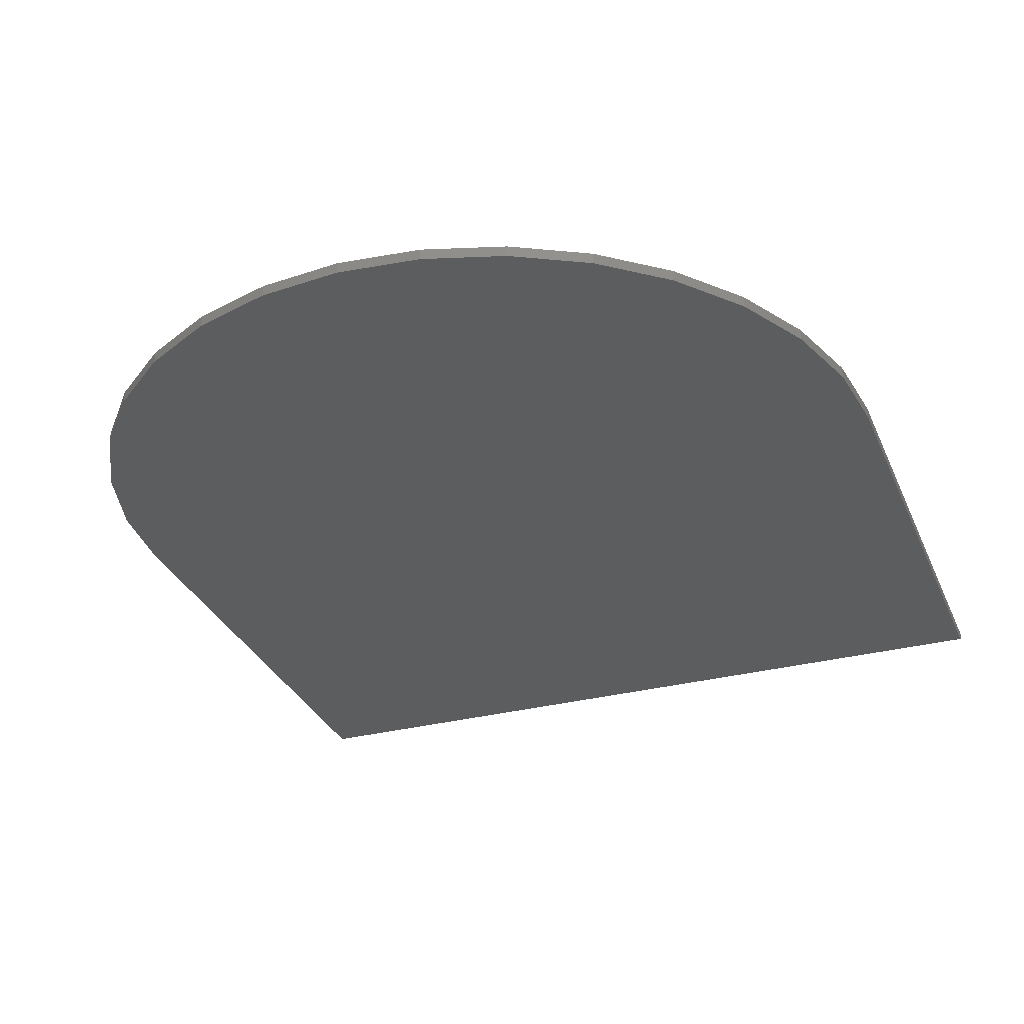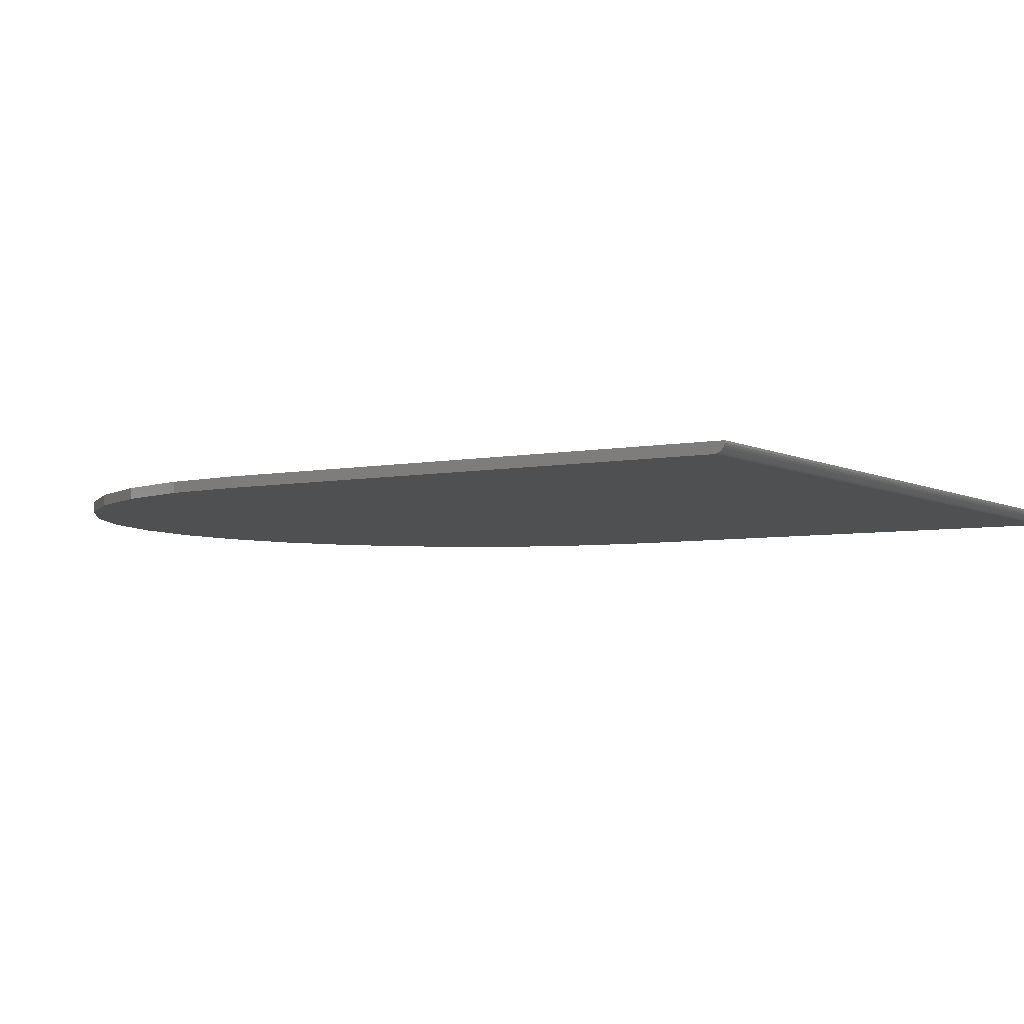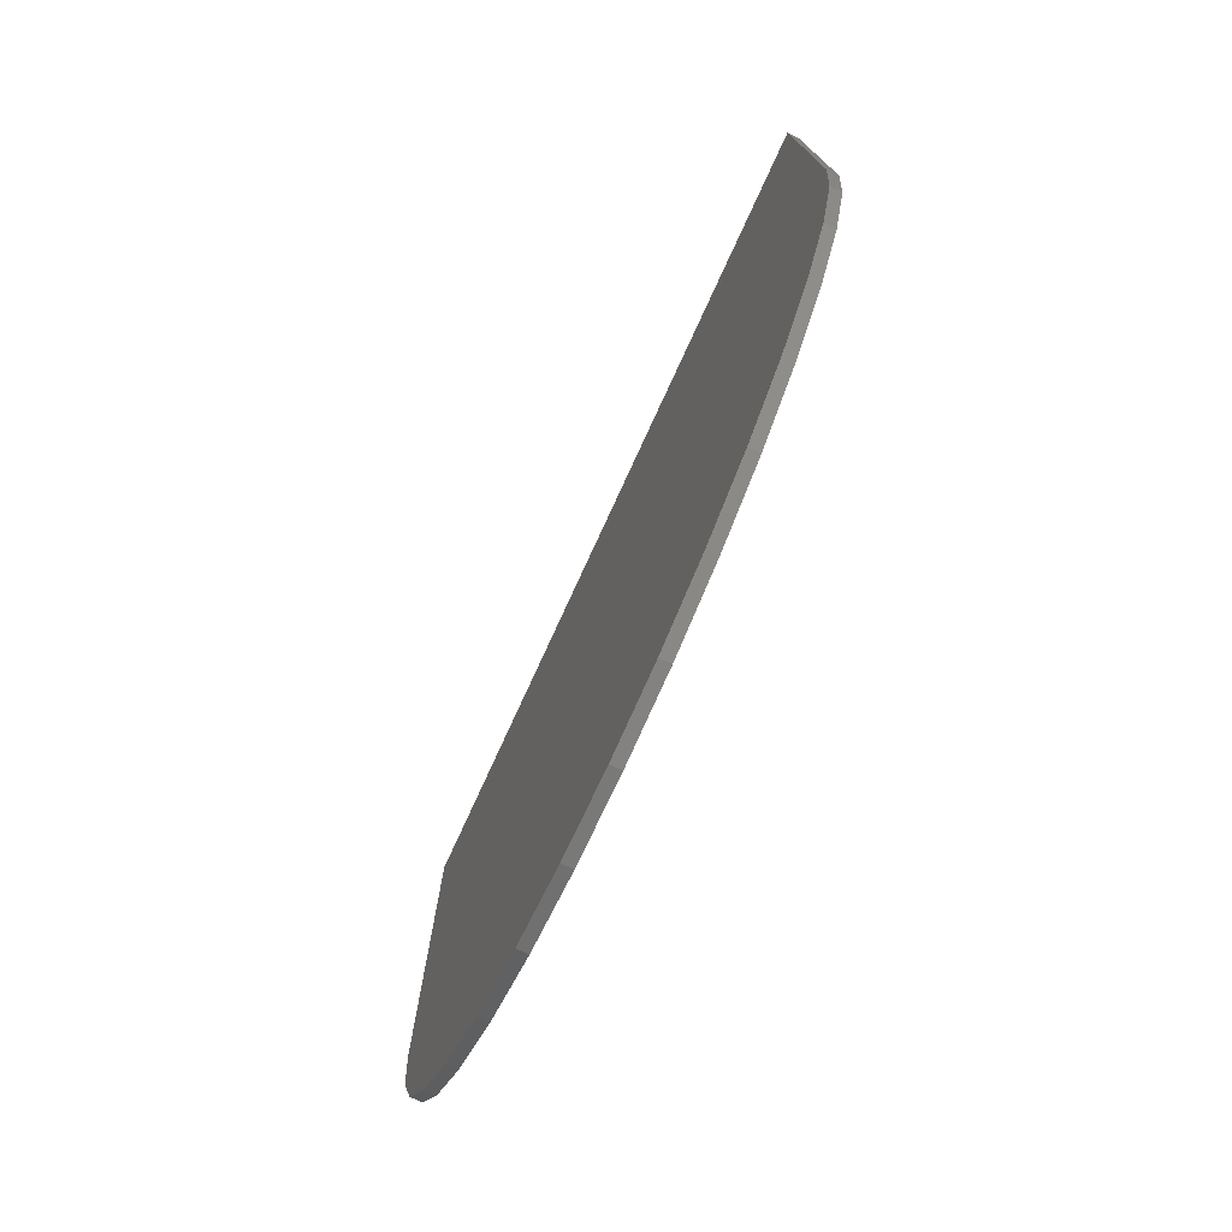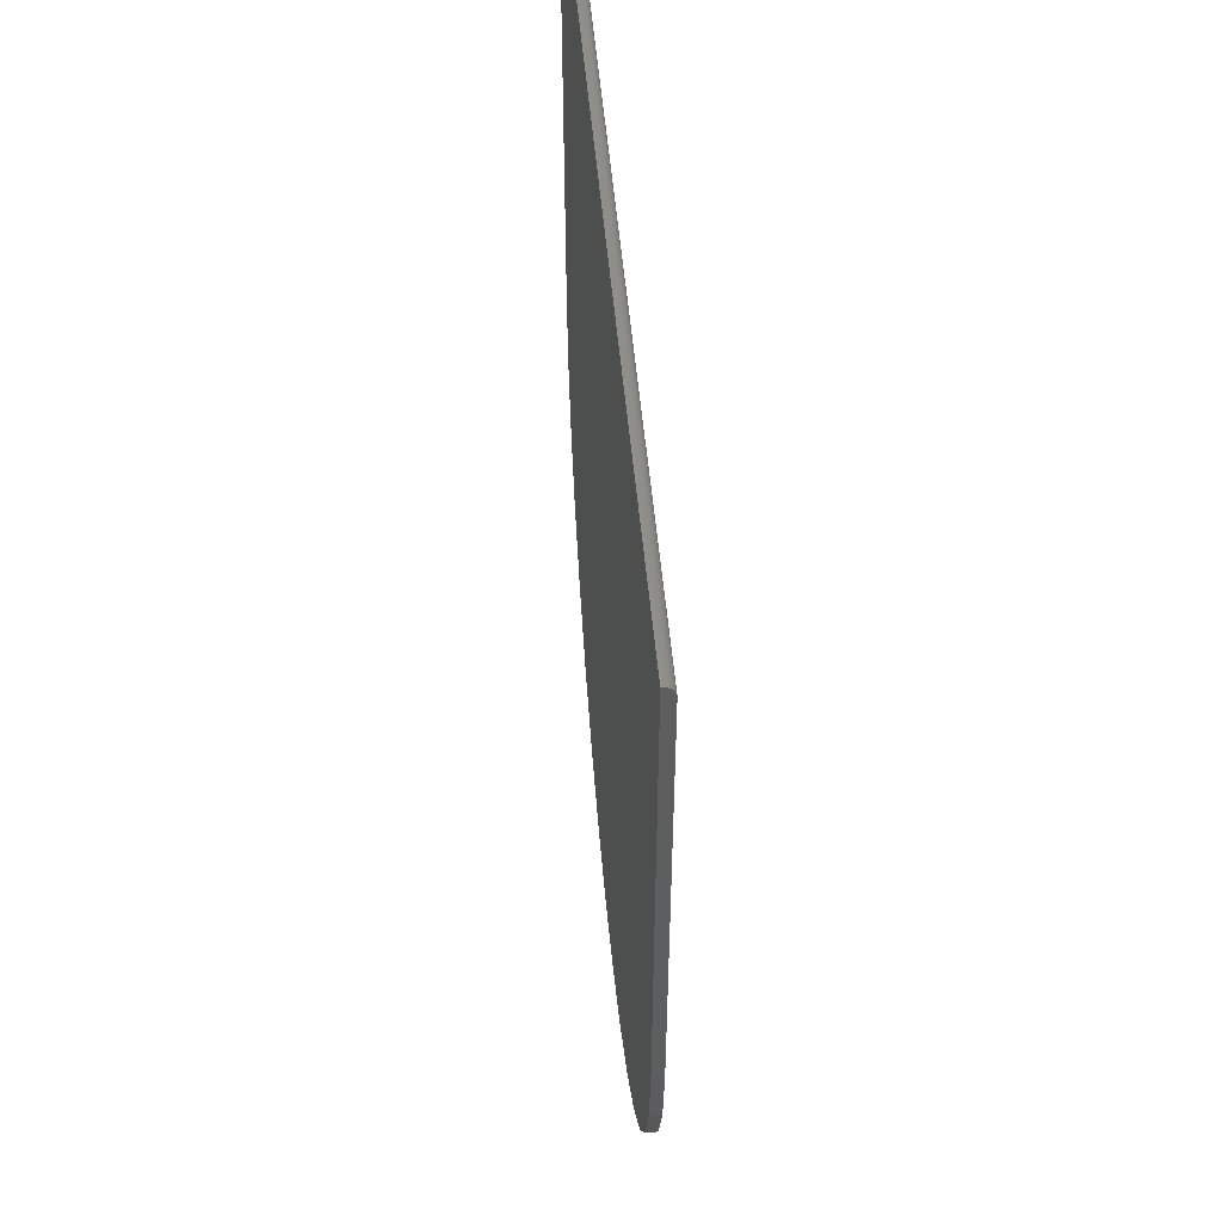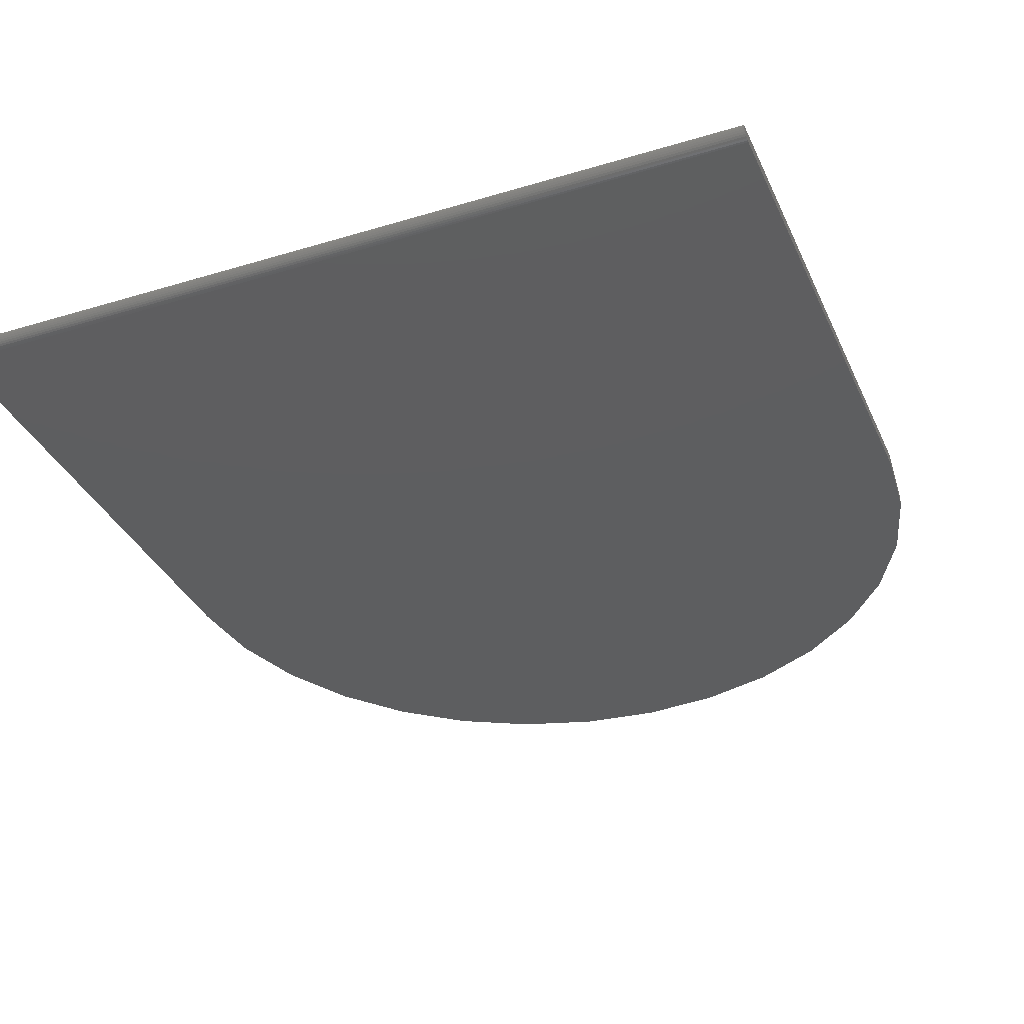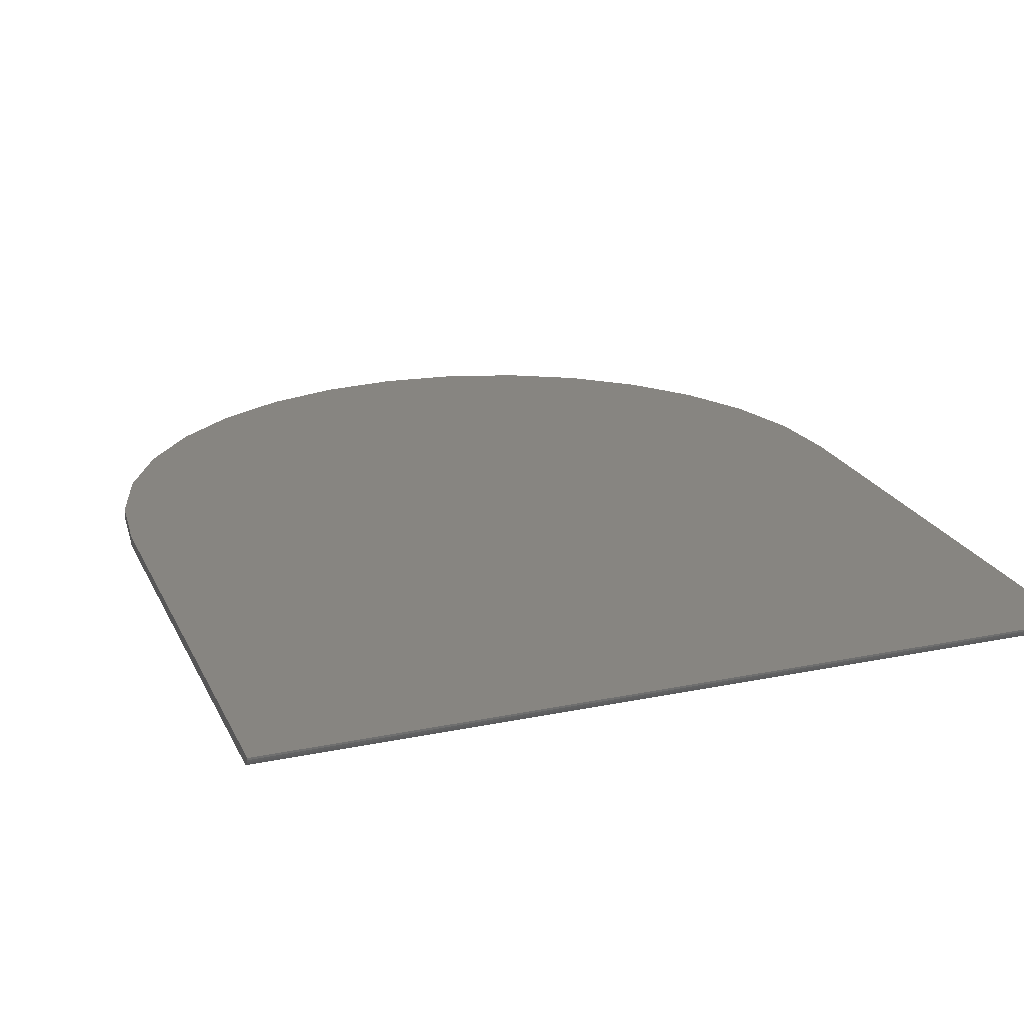
<metadata>
{"format":"stl","ext":"stl","renderer":"f3d","projection":"perspective","resolution":1024,"background":"white","views":[{"elev":-31.1,"azim":-159.7,"up":"+Y"},{"elev":-5.2,"azim":-57.7,"up":"+Y"},{"elev":-77.3,"azim":-114.7,"up":"+Z"},{"elev":53.3,"azim":-95.1,"up":"+Z"},{"elev":-35.0,"azim":22.0,"up":"+Y"},{"elev":21.8,"azim":-19.9,"up":"+Y"}]}
</metadata>
<code>
# stl→obj: 52 verts, 100 faces
v 0.5781 -0.01562 0.7318
v -0.5859 -0.01562 0.7318
v 0.5781 -0.01562 -2.138e-16
v -0.5859 -0.01562 7.128e-17
v 0.5669 -0.01562 -0.1135
v -0.5748 -0.01562 -0.1135
v 0.5338 -0.01562 -0.2227
v -0.5416 -0.01562 -0.2227
v 0.48 -0.01562 -0.3234
v -0.4878 -0.01562 -0.3234
v 0.4077 -0.01562 -0.4116
v -0.4155 -0.01562 -0.4116
v 0.3195 -0.01562 -0.4839
v -0.3273 -0.01562 -0.4839
v 0.2188 -0.01562 -0.5377
v -0.2266 -0.01562 -0.5377
v 0.1096 -0.01562 -0.5708
v -0.1175 -0.01562 -0.5708
v -0.003906 -0.01562 -0.582
v -0.5859 -0.01532 0.7349
v -0.5859 -0.01444 0.7378
v -0.5859 -4.337e-19 7.128e-17
v -0.5859 -0.01299 0.7405
v -0.5859 -0.01105 0.7429
v -0.5859 -0.008681 0.7448
v -0.5859 -0.005979 0.7463
v -0.5859 -0.003048 0.7472
v -0.5859 5.081e-33 0.7475
v 0.5781 1.288e-16 -2.138e-16
v 0.5781 -0.01532 0.7349
v 0.5781 -0.005979 0.7463
v 0.5781 -0.008681 0.7448
v 0.5781 -0.01105 0.7429
v 0.5781 -0.01299 0.7405
v 0.5781 -0.01444 0.7378
v 0.5781 1.292e-16 0.7475
v 0.5781 -0.003048 0.7472
v -0.003906 6.418e-17 -0.582
v -0.1175 5.158e-17 -0.5708
v 0.1096 7.679e-17 -0.5708
v -0.2266 3.946e-17 -0.5377
v 0.2188 8.891e-17 -0.5377
v -0.3273 2.828e-17 -0.4839
v 0.3195 1.001e-16 -0.4839
v -0.4155 1.849e-17 -0.4116
v 0.4077 1.099e-16 -0.4116
v -0.4878 1.046e-17 -0.3234
v 0.48 1.179e-16 -0.3234
v -0.5416 4.485e-18 -0.2227
v 0.5338 1.239e-16 -0.2227
v -0.5748 8.079e-19 -0.1135
v 0.5669 1.276e-16 -0.1135
f 1 2 3
f 3 2 4
f 3 4 5
f 5 4 6
f 5 6 7
f 7 6 8
f 7 8 9
f 9 8 10
f 9 10 11
f 11 10 12
f 11 12 13
f 13 12 14
f 13 14 15
f 15 14 16
f 15 16 17
f 17 16 18
f 17 18 19
f 2 20 21
f 22 4 2
f 22 2 21
f 22 21 23
f 22 23 24
f 22 24 25
f 22 25 26
f 22 26 27
f 22 27 28
f 1 3 29
f 30 31 32
f 30 32 33
f 30 33 34
f 30 34 35
f 36 37 31
f 36 31 30
f 36 30 1
f 36 1 29
f 38 39 40
f 40 39 41
f 40 41 42
f 42 41 43
f 42 43 44
f 44 43 45
f 44 45 46
f 46 45 47
f 46 47 48
f 48 47 49
f 48 49 50
f 50 49 51
f 50 51 52
f 52 51 22
f 52 22 29
f 29 22 28
f 29 28 36
f 36 28 37
f 37 28 27
f 37 27 31
f 31 27 26
f 31 26 32
f 32 26 25
f 32 25 33
f 33 25 24
f 33 24 34
f 34 24 23
f 34 23 35
f 35 23 21
f 35 21 30
f 30 21 20
f 30 20 1
f 1 20 2
f 29 3 52
f 52 3 5
f 52 5 50
f 50 5 7
f 50 7 48
f 48 7 9
f 48 9 46
f 46 9 11
f 46 11 44
f 44 11 13
f 44 13 42
f 42 13 15
f 42 15 40
f 40 15 17
f 40 17 38
f 38 17 19
f 38 19 39
f 39 19 18
f 39 18 41
f 41 18 16
f 41 16 43
f 43 16 14
f 43 14 45
f 45 14 12
f 45 12 47
f 47 12 10
f 47 10 49
f 49 10 8
f 49 8 51
f 51 8 6
f 51 6 22
f 22 6 4

</code>
